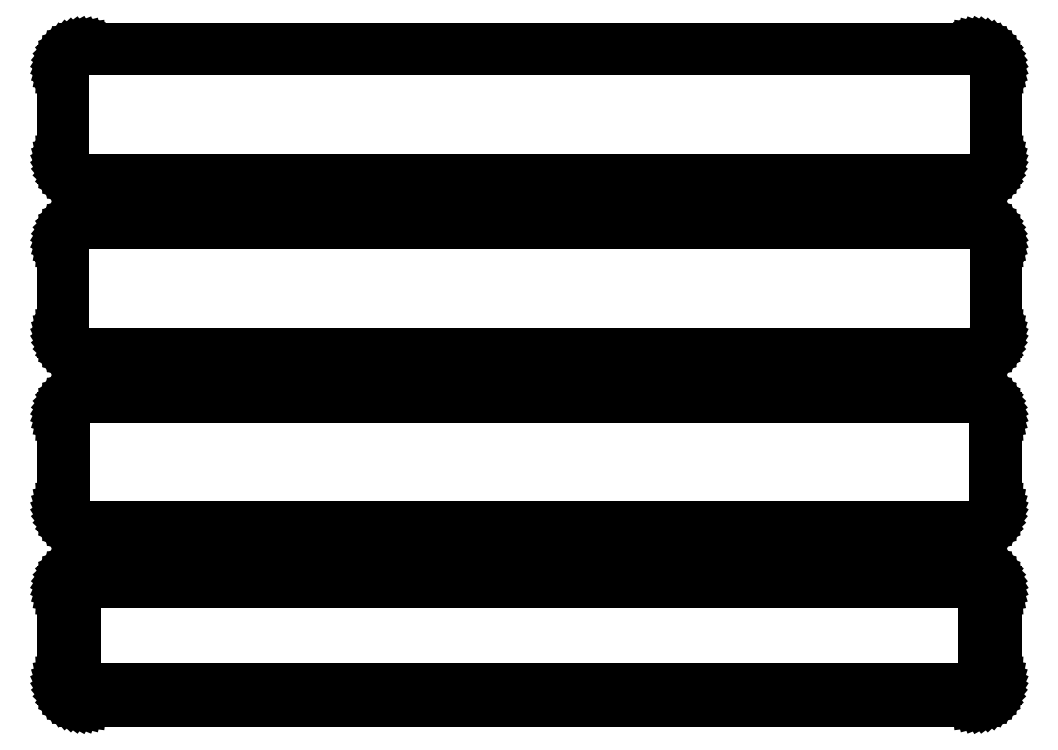
<metadata>
{"format":"dxf","ext":"dxf","renderer":"ezdxf+matplotlib","layout":"modelspace","background":"white","min_lineweight":24,"dpi":150}
</metadata>
<code>
0
SECTION
2
ENTITIES
0
LINE
8
0
10
100.9
20
258.1
11
101.5
21
258.2
0
LINE
8
0
10
101.5
20
258.2
11
102.1
21
258.5
0
LINE
8
0
10
102.1
20
258.5
11
102.7
21
258.8
0
LINE
8
0
10
102.7
20
258.8
11
103.2
21
259.1
0
LINE
8
0
10
103.2
20
259.1
11
103.6
21
259.6
0
LINE
8
0
10
103.6
20
259.6
11
104
21
260.1
0
LINE
8
0
10
104
20
260.1
11
104.4
21
260.6
0
LINE
8
0
10
104.4
20
260.6
11
104.6
21
261.2
0
LINE
8
0
10
104.6
20
261.2
11
104.8
21
261.8
0
LINE
8
0
10
104.8
20
261.8
11
105
21
262.4
0
LINE
8
0
10
105
20
262.4
11
105
21
263
0
LINE
8
0
10
105
20
263
11
105
21
283
0
LINE
8
0
10
105
20
283
11
105
21
283.6
0
LINE
8
0
10
105
20
283.6
11
104.8
21
284.2
0
LINE
8
0
10
104.8
20
284.2
11
104.6
21
284.8
0
LINE
8
0
10
104.6
20
284.8
11
104.4
21
285.4
0
LINE
8
0
10
104.4
20
285.4
11
104
21
285.9
0
LINE
8
0
10
104
20
285.9
11
103.6
21
286.4
0
LINE
8
0
10
103.6
20
286.4
11
103.2
21
286.9
0
LINE
8
0
10
103.2
20
286.9
11
102.7
21
287.2
0
LINE
8
0
10
102.7
20
287.2
11
102.1
21
287.5
0
LINE
8
0
10
102.1
20
287.5
11
101.5
21
287.8
0
LINE
8
0
10
101.5
20
287.8
11
100.9
21
287.9
0
LINE
8
0
10
100.9
20
287.9
11
100.3
21
288
0
LINE
8
0
10
100.3
20
288
11
-100.3
21
288
0
LINE
8
0
10
-100.3
20
288
11
-100.9
21
287.9
0
LINE
8
0
10
-100.9
20
287.9
11
-101.5
21
287.8
0
LINE
8
0
10
-101.5
20
287.8
11
-102.1
21
287.5
0
LINE
8
0
10
-102.1
20
287.5
11
-102.7
21
287.2
0
LINE
8
0
10
-102.7
20
287.2
11
-103.2
21
286.9
0
LINE
8
0
10
-103.2
20
286.9
11
-103.6
21
286.4
0
LINE
8
0
10
-103.6
20
286.4
11
-104
21
285.9
0
LINE
8
0
10
-104
20
285.9
11
-104.4
21
285.4
0
LINE
8
0
10
-104.4
20
285.4
11
-104.6
21
284.8
0
LINE
8
0
10
-104.6
20
284.8
11
-104.8
21
284.2
0
LINE
8
0
10
-104.8
20
284.2
11
-105
21
283.6
0
LINE
8
0
10
-105
20
283.6
11
-105
21
283
0
LINE
8
0
10
-105
20
283
11
-105
21
263
0
LINE
8
0
10
-105
20
263
11
-105
21
262.4
0
LINE
8
0
10
-105
20
262.4
11
-104.8
21
261.8
0
LINE
8
0
10
-104.8
20
261.8
11
-104.6
21
261.2
0
LINE
8
0
10
-104.6
20
261.2
11
-104.4
21
260.6
0
LINE
8
0
10
-104.4
20
260.6
11
-104
21
260.1
0
LINE
8
0
10
-104
20
260.1
11
-103.6
21
259.6
0
LINE
8
0
10
-103.6
20
259.6
11
-103.2
21
259.1
0
LINE
8
0
10
-103.2
20
259.1
11
-102.7
21
258.8
0
LINE
8
0
10
-102.7
20
258.8
11
-102.1
21
258.5
0
LINE
8
0
10
-102.1
20
258.5
11
-101.5
21
258.2
0
LINE
8
0
10
-101.5
20
258.2
11
-100.9
21
258.1
0
LINE
8
0
10
-100.9
20
258.1
11
-100.3
21
258
0
LINE
8
0
10
-100.3
20
258
11
100.3
21
258
0
LINE
8
0
10
100.3
20
258
11
100.9
21
258.1
0
LINE
8
0
10
-100
20
258.5
11
-100.6
21
258.6
0
LINE
8
0
10
-100.6
20
258.6
11
-101.2
21
258.7
0
LINE
8
0
10
-101.2
20
258.7
11
-101.8
21
259
0
LINE
8
0
10
-101.8
20
259
11
-102.3
21
259.2
0
LINE
8
0
10
-102.3
20
259.2
11
-102.8
21
259.6
0
LINE
8
0
10
-102.8
20
259.6
11
-103.2
21
260
0
LINE
8
0
10
-103.2
20
260
11
-103.6
21
260.5
0
LINE
8
0
10
-103.6
20
260.5
11
-103.9
21
261
0
LINE
8
0
10
-103.9
20
261
11
-104.2
21
261.5
0
LINE
8
0
10
-104.2
20
261.5
11
-104.4
21
262.1
0
LINE
8
0
10
-104.4
20
262.1
11
-104.5
21
262.7
0
LINE
8
0
10
-104.5
20
262.7
11
-104.5
21
263.2
0
LINE
8
0
10
-104.5
20
263.2
11
-104.5
21
282.8
0
LINE
8
0
10
-104.5
20
282.8
11
-104.5
21
283.3
0
LINE
8
0
10
-104.5
20
283.3
11
-104.4
21
283.9
0
LINE
8
0
10
-104.4
20
283.9
11
-104.2
21
284.5
0
LINE
8
0
10
-104.2
20
284.5
11
-103.9
21
285
0
LINE
8
0
10
-103.9
20
285
11
-103.6
21
285.5
0
LINE
8
0
10
-103.6
20
285.5
11
-103.2
21
286
0
LINE
8
0
10
-103.2
20
286
11
-102.8
21
286.4
0
LINE
8
0
10
-102.8
20
286.4
11
-102.3
21
286.8
0
LINE
8
0
10
-102.3
20
286.8
11
-101.8
21
287
0
LINE
8
0
10
-101.8
20
287
11
-101.2
21
287.3
0
LINE
8
0
10
-101.2
20
287.3
11
-100.6
21
287.4
0
LINE
8
0
10
-100.6
20
287.4
11
-100
21
287.5
0
LINE
8
0
10
-100
20
287.5
11
100
21
287.5
0
LINE
8
0
10
100
20
287.5
11
100.6
21
287.4
0
LINE
8
0
10
100.6
20
287.4
11
101.2
21
287.3
0
LINE
8
0
10
101.2
20
287.3
11
101.8
21
287
0
LINE
8
0
10
101.8
20
287
11
102.3
21
286.8
0
LINE
8
0
10
102.3
20
286.8
11
102.8
21
286.4
0
LINE
8
0
10
102.8
20
286.4
11
103.2
21
286
0
LINE
8
0
10
103.2
20
286
11
103.6
21
285.5
0
LINE
8
0
10
103.6
20
285.5
11
103.9
21
285
0
LINE
8
0
10
103.9
20
285
11
104.2
21
284.5
0
LINE
8
0
10
104.2
20
284.5
11
104.4
21
283.9
0
LINE
8
0
10
104.4
20
283.9
11
104.5
21
283.3
0
LINE
8
0
10
104.5
20
283.3
11
104.5
21
282.8
0
LINE
8
0
10
104.5
20
282.8
11
104.5
21
263.2
0
LINE
8
0
10
104.5
20
263.2
11
104.5
21
262.7
0
LINE
8
0
10
104.5
20
262.7
11
104.4
21
262.1
0
LINE
8
0
10
104.4
20
262.1
11
104.2
21
261.5
0
LINE
8
0
10
104.2
20
261.5
11
103.9
21
261
0
LINE
8
0
10
103.9
20
261
11
103.6
21
260.5
0
LINE
8
0
10
103.6
20
260.5
11
103.2
21
260
0
LINE
8
0
10
103.2
20
260
11
102.8
21
259.6
0
LINE
8
0
10
102.8
20
259.6
11
102.3
21
259.2
0
LINE
8
0
10
102.3
20
259.2
11
101.8
21
259
0
LINE
8
0
10
101.8
20
259
11
101.2
21
258.7
0
LINE
8
0
10
101.2
20
258.7
11
100.6
21
258.6
0
LINE
8
0
10
100.6
20
258.6
11
100
21
258.5
0
LINE
8
0
10
100
20
258.5
11
-100
21
258.5
0
LINE
8
0
10
100.9
20
219.1
11
101.5
21
219.2
0
LINE
8
0
10
101.5
20
219.2
11
102.1
21
219.5
0
LINE
8
0
10
102.1
20
219.5
11
102.7
21
219.8
0
LINE
8
0
10
102.7
20
219.8
11
103.2
21
220.1
0
LINE
8
0
10
103.2
20
220.1
11
103.6
21
220.6
0
LINE
8
0
10
103.6
20
220.6
11
104
21
221.1
0
LINE
8
0
10
104
20
221.1
11
104.4
21
221.6
0
LINE
8
0
10
104.4
20
221.6
11
104.6
21
222.2
0
LINE
8
0
10
104.6
20
222.2
11
104.8
21
222.8
0
LINE
8
0
10
104.8
20
222.8
11
105
21
223.4
0
LINE
8
0
10
105
20
223.4
11
105
21
224
0
LINE
8
0
10
105
20
224
11
105
21
244
0
LINE
8
0
10
105
20
244
11
105
21
244.6
0
LINE
8
0
10
105
20
244.6
11
104.8
21
245.2
0
LINE
8
0
10
104.8
20
245.2
11
104.6
21
245.8
0
LINE
8
0
10
104.6
20
245.8
11
104.4
21
246.4
0
LINE
8
0
10
104.4
20
246.4
11
104
21
246.9
0
LINE
8
0
10
104
20
246.9
11
103.6
21
247.4
0
LINE
8
0
10
103.6
20
247.4
11
103.2
21
247.9
0
LINE
8
0
10
103.2
20
247.9
11
102.7
21
248.2
0
LINE
8
0
10
102.7
20
248.2
11
102.1
21
248.5
0
LINE
8
0
10
102.1
20
248.5
11
101.5
21
248.8
0
LINE
8
0
10
101.5
20
248.8
11
100.9
21
248.9
0
LINE
8
0
10
100.9
20
248.9
11
100.3
21
249
0
LINE
8
0
10
100.3
20
249
11
-100.3
21
249
0
LINE
8
0
10
-100.3
20
249
11
-100.9
21
248.9
0
LINE
8
0
10
-100.9
20
248.9
11
-101.5
21
248.8
0
LINE
8
0
10
-101.5
20
248.8
11
-102.1
21
248.5
0
LINE
8
0
10
-102.1
20
248.5
11
-102.7
21
248.2
0
LINE
8
0
10
-102.7
20
248.2
11
-103.2
21
247.9
0
LINE
8
0
10
-103.2
20
247.9
11
-103.6
21
247.4
0
LINE
8
0
10
-103.6
20
247.4
11
-104
21
246.9
0
LINE
8
0
10
-104
20
246.9
11
-104.4
21
246.4
0
LINE
8
0
10
-104.4
20
246.4
11
-104.6
21
245.8
0
LINE
8
0
10
-104.6
20
245.8
11
-104.8
21
245.2
0
LINE
8
0
10
-104.8
20
245.2
11
-105
21
244.6
0
LINE
8
0
10
-105
20
244.6
11
-105
21
244
0
LINE
8
0
10
-105
20
244
11
-105
21
224
0
LINE
8
0
10
-105
20
224
11
-105
21
223.4
0
LINE
8
0
10
-105
20
223.4
11
-104.8
21
222.8
0
LINE
8
0
10
-104.8
20
222.8
11
-104.6
21
222.2
0
LINE
8
0
10
-104.6
20
222.2
11
-104.4
21
221.6
0
LINE
8
0
10
-104.4
20
221.6
11
-104
21
221.1
0
LINE
8
0
10
-104
20
221.1
11
-103.6
21
220.6
0
LINE
8
0
10
-103.6
20
220.6
11
-103.2
21
220.1
0
LINE
8
0
10
-103.2
20
220.1
11
-102.7
21
219.8
0
LINE
8
0
10
-102.7
20
219.8
11
-102.1
21
219.5
0
LINE
8
0
10
-102.1
20
219.5
11
-101.5
21
219.2
0
LINE
8
0
10
-101.5
20
219.2
11
-100.9
21
219.1
0
LINE
8
0
10
-100.9
20
219.1
11
-100.3
21
219
0
LINE
8
0
10
-100.3
20
219
11
100.3
21
219
0
LINE
8
0
10
100.3
20
219
11
100.9
21
219.1
0
LINE
8
0
10
-100
20
219.5
11
-100.6
21
219.6
0
LINE
8
0
10
-100.6
20
219.6
11
-101.2
21
219.7
0
LINE
8
0
10
-101.2
20
219.7
11
-101.8
21
220
0
LINE
8
0
10
-101.8
20
220
11
-102.3
21
220.2
0
LINE
8
0
10
-102.3
20
220.2
11
-102.8
21
220.6
0
LINE
8
0
10
-102.8
20
220.6
11
-103.2
21
221
0
LINE
8
0
10
-103.2
20
221
11
-103.6
21
221.5
0
LINE
8
0
10
-103.6
20
221.5
11
-103.9
21
222
0
LINE
8
0
10
-103.9
20
222
11
-104.2
21
222.5
0
LINE
8
0
10
-104.2
20
222.5
11
-104.4
21
223.1
0
LINE
8
0
10
-104.4
20
223.1
11
-104.5
21
223.7
0
LINE
8
0
10
-104.5
20
223.7
11
-104.5
21
224.2
0
LINE
8
0
10
-104.5
20
224.2
11
-104.5
21
243.8
0
LINE
8
0
10
-104.5
20
243.8
11
-104.5
21
244.3
0
LINE
8
0
10
-104.5
20
244.3
11
-104.4
21
244.9
0
LINE
8
0
10
-104.4
20
244.9
11
-104.2
21
245.5
0
LINE
8
0
10
-104.2
20
245.5
11
-103.9
21
246
0
LINE
8
0
10
-103.9
20
246
11
-103.6
21
246.5
0
LINE
8
0
10
-103.6
20
246.5
11
-103.2
21
247
0
LINE
8
0
10
-103.2
20
247
11
-102.8
21
247.4
0
LINE
8
0
10
-102.8
20
247.4
11
-102.3
21
247.8
0
LINE
8
0
10
-102.3
20
247.8
11
-101.8
21
248
0
LINE
8
0
10
-101.8
20
248
11
-101.2
21
248.3
0
LINE
8
0
10
-101.2
20
248.3
11
-100.6
21
248.4
0
LINE
8
0
10
-100.6
20
248.4
11
-100
21
248.5
0
LINE
8
0
10
-100
20
248.5
11
100
21
248.5
0
LINE
8
0
10
100
20
248.5
11
100.6
21
248.4
0
LINE
8
0
10
100.6
20
248.4
11
101.2
21
248.3
0
LINE
8
0
10
101.2
20
248.3
11
101.8
21
248
0
LINE
8
0
10
101.8
20
248
11
102.3
21
247.8
0
LINE
8
0
10
102.3
20
247.8
11
102.8
21
247.4
0
LINE
8
0
10
102.8
20
247.4
11
103.2
21
247
0
LINE
8
0
10
103.2
20
247
11
103.6
21
246.5
0
LINE
8
0
10
103.6
20
246.5
11
103.9
21
246
0
LINE
8
0
10
103.9
20
246
11
104.2
21
245.5
0
LINE
8
0
10
104.2
20
245.5
11
104.4
21
244.9
0
LINE
8
0
10
104.4
20
244.9
11
104.5
21
244.3
0
LINE
8
0
10
104.5
20
244.3
11
104.5
21
243.8
0
LINE
8
0
10
104.5
20
243.8
11
104.5
21
224.2
0
LINE
8
0
10
104.5
20
224.2
11
104.5
21
223.7
0
LINE
8
0
10
104.5
20
223.7
11
104.4
21
223.1
0
LINE
8
0
10
104.4
20
223.1
11
104.2
21
222.5
0
LINE
8
0
10
104.2
20
222.5
11
103.9
21
222
0
LINE
8
0
10
103.9
20
222
11
103.6
21
221.5
0
LINE
8
0
10
103.6
20
221.5
11
103.2
21
221
0
LINE
8
0
10
103.2
20
221
11
102.8
21
220.6
0
LINE
8
0
10
102.8
20
220.6
11
102.3
21
220.2
0
LINE
8
0
10
102.3
20
220.2
11
101.8
21
220
0
LINE
8
0
10
101.8
20
220
11
101.2
21
219.7
0
LINE
8
0
10
101.2
20
219.7
11
100.6
21
219.6
0
LINE
8
0
10
100.6
20
219.6
11
100
21
219.5
0
LINE
8
0
10
100
20
219.5
11
-100
21
219.5
0
LINE
8
0
10
100.9
20
180.1
11
101.5
21
180.2
0
LINE
8
0
10
101.5
20
180.2
11
102.1
21
180.5
0
LINE
8
0
10
102.1
20
180.5
11
102.7
21
180.8
0
LINE
8
0
10
102.7
20
180.8
11
103.2
21
181.1
0
LINE
8
0
10
103.2
20
181.1
11
103.6
21
181.6
0
LINE
8
0
10
103.6
20
181.6
11
104
21
182.1
0
LINE
8
0
10
104
20
182.1
11
104.4
21
182.6
0
LINE
8
0
10
104.4
20
182.6
11
104.6
21
183.2
0
LINE
8
0
10
104.6
20
183.2
11
104.8
21
183.8
0
LINE
8
0
10
104.8
20
183.8
11
105
21
184.4
0
LINE
8
0
10
105
20
184.4
11
105
21
185
0
LINE
8
0
10
105
20
185
11
105
21
205
0
LINE
8
0
10
105
20
205
11
105
21
205.6
0
LINE
8
0
10
105
20
205.6
11
104.8
21
206.2
0
LINE
8
0
10
104.8
20
206.2
11
104.6
21
206.8
0
LINE
8
0
10
104.6
20
206.8
11
104.4
21
207.4
0
LINE
8
0
10
104.4
20
207.4
11
104
21
207.9
0
LINE
8
0
10
104
20
207.9
11
103.6
21
208.4
0
LINE
8
0
10
103.6
20
208.4
11
103.2
21
208.9
0
LINE
8
0
10
103.2
20
208.9
11
102.7
21
209.2
0
LINE
8
0
10
102.7
20
209.2
11
102.1
21
209.5
0
LINE
8
0
10
102.1
20
209.5
11
101.5
21
209.8
0
LINE
8
0
10
101.5
20
209.8
11
100.9
21
209.9
0
LINE
8
0
10
100.9
20
209.9
11
100.3
21
210
0
LINE
8
0
10
100.3
20
210
11
-100.3
21
210
0
LINE
8
0
10
-100.3
20
210
11
-100.9
21
209.9
0
LINE
8
0
10
-100.9
20
209.9
11
-101.5
21
209.8
0
LINE
8
0
10
-101.5
20
209.8
11
-102.1
21
209.5
0
LINE
8
0
10
-102.1
20
209.5
11
-102.7
21
209.2
0
LINE
8
0
10
-102.7
20
209.2
11
-103.2
21
208.9
0
LINE
8
0
10
-103.2
20
208.9
11
-103.6
21
208.4
0
LINE
8
0
10
-103.6
20
208.4
11
-104
21
207.9
0
LINE
8
0
10
-104
20
207.9
11
-104.4
21
207.4
0
LINE
8
0
10
-104.4
20
207.4
11
-104.6
21
206.8
0
LINE
8
0
10
-104.6
20
206.8
11
-104.8
21
206.2
0
LINE
8
0
10
-104.8
20
206.2
11
-105
21
205.6
0
LINE
8
0
10
-105
20
205.6
11
-105
21
205
0
LINE
8
0
10
-105
20
205
11
-105
21
185
0
LINE
8
0
10
-105
20
185
11
-105
21
184.4
0
LINE
8
0
10
-105
20
184.4
11
-104.8
21
183.8
0
LINE
8
0
10
-104.8
20
183.8
11
-104.6
21
183.2
0
LINE
8
0
10
-104.6
20
183.2
11
-104.4
21
182.6
0
LINE
8
0
10
-104.4
20
182.6
11
-104
21
182.1
0
LINE
8
0
10
-104
20
182.1
11
-103.6
21
181.6
0
LINE
8
0
10
-103.6
20
181.6
11
-103.2
21
181.1
0
LINE
8
0
10
-103.2
20
181.1
11
-102.7
21
180.8
0
LINE
8
0
10
-102.7
20
180.8
11
-102.1
21
180.5
0
LINE
8
0
10
-102.1
20
180.5
11
-101.5
21
180.2
0
LINE
8
0
10
-101.5
20
180.2
11
-100.9
21
180.1
0
LINE
8
0
10
-100.9
20
180.1
11
-100.3
21
180
0
LINE
8
0
10
-100.3
20
180
11
100.3
21
180
0
LINE
8
0
10
100.3
20
180
11
100.9
21
180.1
0
LINE
8
0
10
-100
20
180.7
11
-100.6
21
180.8
0
LINE
8
0
10
-100.6
20
180.8
11
-101.2
21
180.9
0
LINE
8
0
10
-101.2
20
180.9
11
-101.7
21
181.1
0
LINE
8
0
10
-101.7
20
181.1
11
-102.2
21
181.4
0
LINE
8
0
10
-102.2
20
181.4
11
-102.7
21
181.7
0
LINE
8
0
10
-102.7
20
181.7
11
-103.1
21
182.1
0
LINE
8
0
10
-103.1
20
182.1
11
-103.5
21
182.6
0
LINE
8
0
10
-103.5
20
182.6
11
-103.8
21
183
0
LINE
8
0
10
-103.8
20
183
11
-104
21
183.6
0
LINE
8
0
10
-104
20
183.6
11
-104.2
21
184.1
0
LINE
8
0
10
-104.2
20
184.1
11
-104.3
21
184.7
0
LINE
8
0
10
-104.3
20
184.7
11
-104.3
21
185.2
0
LINE
8
0
10
-104.3
20
185.2
11
-104.3
21
204.8
0
LINE
8
0
10
-104.3
20
204.8
11
-104.3
21
205.3
0
LINE
8
0
10
-104.3
20
205.3
11
-104.2
21
205.9
0
LINE
8
0
10
-104.2
20
205.9
11
-104
21
206.4
0
LINE
8
0
10
-104
20
206.4
11
-103.8
21
207
0
LINE
8
0
10
-103.8
20
207
11
-103.5
21
207.4
0
LINE
8
0
10
-103.5
20
207.4
11
-103.1
21
207.9
0
LINE
8
0
10
-103.1
20
207.9
11
-102.7
21
208.3
0
LINE
8
0
10
-102.7
20
208.3
11
-102.2
21
208.6
0
LINE
8
0
10
-102.2
20
208.6
11
-101.7
21
208.9
0
LINE
8
0
10
-101.7
20
208.9
11
-101.2
21
209.1
0
LINE
8
0
10
-101.2
20
209.1
11
-100.6
21
209.2
0
LINE
8
0
10
-100.6
20
209.2
11
-100
21
209.3
0
LINE
8
0
10
-100
20
209.3
11
100
21
209.3
0
LINE
8
0
10
100
20
209.3
11
100.6
21
209.2
0
LINE
8
0
10
100.6
20
209.2
11
101.2
21
209.1
0
LINE
8
0
10
101.2
20
209.1
11
101.7
21
208.9
0
LINE
8
0
10
101.7
20
208.9
11
102.2
21
208.6
0
LINE
8
0
10
102.2
20
208.6
11
102.7
21
208.3
0
LINE
8
0
10
102.7
20
208.3
11
103.1
21
207.9
0
LINE
8
0
10
103.1
20
207.9
11
103.5
21
207.4
0
LINE
8
0
10
103.5
20
207.4
11
103.8
21
207
0
LINE
8
0
10
103.8
20
207
11
104
21
206.4
0
LINE
8
0
10
104
20
206.4
11
104.2
21
205.9
0
LINE
8
0
10
104.2
20
205.9
11
104.3
21
205.3
0
LINE
8
0
10
104.3
20
205.3
11
104.3
21
204.8
0
LINE
8
0
10
104.3
20
204.8
11
104.3
21
185.2
0
LINE
8
0
10
104.3
20
185.2
11
104.3
21
184.7
0
LINE
8
0
10
104.3
20
184.7
11
104.2
21
184.1
0
LINE
8
0
10
104.2
20
184.1
11
104
21
183.6
0
LINE
8
0
10
104
20
183.6
11
103.8
21
183
0
LINE
8
0
10
103.8
20
183
11
103.5
21
182.6
0
LINE
8
0
10
103.5
20
182.6
11
103.1
21
182.1
0
LINE
8
0
10
103.1
20
182.1
11
102.7
21
181.7
0
LINE
8
0
10
102.7
20
181.7
11
102.2
21
181.4
0
LINE
8
0
10
102.2
20
181.4
11
101.7
21
181.1
0
LINE
8
0
10
101.7
20
181.1
11
101.2
21
180.9
0
LINE
8
0
10
101.2
20
180.9
11
100.6
21
180.8
0
LINE
8
0
10
100.6
20
180.8
11
100
21
180.7
0
LINE
8
0
10
100
20
180.7
11
-100
21
180.7
0
LINE
8
0
10
100.9
20
141.1
11
101.5
21
141.2
0
LINE
8
0
10
101.5
20
141.2
11
102.1
21
141.5
0
LINE
8
0
10
102.1
20
141.5
11
102.7
21
141.8
0
LINE
8
0
10
102.7
20
141.8
11
103.2
21
142.1
0
LINE
8
0
10
103.2
20
142.1
11
103.6
21
142.6
0
LINE
8
0
10
103.6
20
142.6
11
104
21
143.1
0
LINE
8
0
10
104
20
143.1
11
104.4
21
143.6
0
LINE
8
0
10
104.4
20
143.6
11
104.6
21
144.2
0
LINE
8
0
10
104.6
20
144.2
11
104.8
21
144.8
0
LINE
8
0
10
104.8
20
144.8
11
105
21
145.4
0
LINE
8
0
10
105
20
145.4
11
105
21
146
0
LINE
8
0
10
105
20
146
11
105
21
166
0
LINE
8
0
10
105
20
166
11
105
21
166.6
0
LINE
8
0
10
105
20
166.6
11
104.8
21
167.2
0
LINE
8
0
10
104.8
20
167.2
11
104.6
21
167.8
0
LINE
8
0
10
104.6
20
167.8
11
104.4
21
168.4
0
LINE
8
0
10
104.4
20
168.4
11
104
21
168.9
0
LINE
8
0
10
104
20
168.9
11
103.6
21
169.4
0
LINE
8
0
10
103.6
20
169.4
11
103.2
21
169.9
0
LINE
8
0
10
103.2
20
169.9
11
102.7
21
170.2
0
LINE
8
0
10
102.7
20
170.2
11
102.1
21
170.5
0
LINE
8
0
10
102.1
20
170.5
11
101.5
21
170.8
0
LINE
8
0
10
101.5
20
170.8
11
100.9
21
170.9
0
LINE
8
0
10
100.9
20
170.9
11
100.3
21
171
0
LINE
8
0
10
100.3
20
171
11
-100.3
21
171
0
LINE
8
0
10
-100.3
20
171
11
-100.9
21
170.9
0
LINE
8
0
10
-100.9
20
170.9
11
-101.5
21
170.8
0
LINE
8
0
10
-101.5
20
170.8
11
-102.1
21
170.5
0
LINE
8
0
10
-102.1
20
170.5
11
-102.7
21
170.2
0
LINE
8
0
10
-102.7
20
170.2
11
-103.2
21
169.9
0
LINE
8
0
10
-103.2
20
169.9
11
-103.6
21
169.4
0
LINE
8
0
10
-103.6
20
169.4
11
-104
21
168.9
0
LINE
8
0
10
-104
20
168.9
11
-104.4
21
168.4
0
LINE
8
0
10
-104.4
20
168.4
11
-104.6
21
167.8
0
LINE
8
0
10
-104.6
20
167.8
11
-104.8
21
167.2
0
LINE
8
0
10
-104.8
20
167.2
11
-105
21
166.6
0
LINE
8
0
10
-105
20
166.6
11
-105
21
166
0
LINE
8
0
10
-105
20
166
11
-105
21
146
0
LINE
8
0
10
-105
20
146
11
-105
21
145.4
0
LINE
8
0
10
-105
20
145.4
11
-104.8
21
144.8
0
LINE
8
0
10
-104.8
20
144.8
11
-104.6
21
144.2
0
LINE
8
0
10
-104.6
20
144.2
11
-104.4
21
143.6
0
LINE
8
0
10
-104.4
20
143.6
11
-104
21
143.1
0
LINE
8
0
10
-104
20
143.1
11
-103.6
21
142.6
0
LINE
8
0
10
-103.6
20
142.6
11
-103.2
21
142.1
0
LINE
8
0
10
-103.2
20
142.1
11
-102.7
21
141.8
0
LINE
8
0
10
-102.7
20
141.8
11
-102.1
21
141.5
0
LINE
8
0
10
-102.1
20
141.5
11
-101.5
21
141.2
0
LINE
8
0
10
-101.5
20
141.2
11
-100.9
21
141.1
0
LINE
8
0
10
-100.9
20
141.1
11
-100.3
21
141
0
LINE
8
0
10
-100.3
20
141
11
100.3
21
141
0
LINE
8
0
10
100.3
20
141
11
100.9
21
141.1
0
LINE
8
0
10
-99.88
20
144.1
11
-100.1
21
144.2
0
LINE
8
0
10
-100.1
20
144.2
11
-100.4
21
144.2
0
LINE
8
0
10
-100.4
20
144.2
11
-100.6
21
144.3
0
LINE
8
0
10
-100.6
20
144.3
11
-100.9
21
144.5
0
LINE
8
0
10
-100.9
20
144.5
11
-101.1
21
144.6
0
LINE
8
0
10
-101.1
20
144.6
11
-101.3
21
144.8
0
LINE
8
0
10
-101.3
20
144.8
11
-101.5
21
145
0
LINE
8
0
10
-101.5
20
145
11
-101.6
21
145.2
0
LINE
8
0
10
-101.6
20
145.2
11
-101.7
21
145.5
0
LINE
8
0
10
-101.7
20
145.5
11
-101.8
21
145.7
0
LINE
8
0
10
-101.8
20
145.7
11
-101.8
21
146
0
LINE
8
0
10
-101.8
20
146
11
-101.9
21
146.2
0
LINE
8
0
10
-101.9
20
146.2
11
-101.9
21
165.8
0
LINE
8
0
10
-101.9
20
165.8
11
-101.8
21
166
0
LINE
8
0
10
-101.8
20
166
11
-101.8
21
166.3
0
LINE
8
0
10
-101.8
20
166.3
11
-101.7
21
166.5
0
LINE
8
0
10
-101.7
20
166.5
11
-101.6
21
166.8
0
LINE
8
0
10
-101.6
20
166.8
11
-101.5
21
167
0
LINE
8
0
10
-101.5
20
167
11
-101.3
21
167.2
0
LINE
8
0
10
-101.3
20
167.2
11
-101.1
21
167.4
0
LINE
8
0
10
-101.1
20
167.4
11
-100.9
21
167.5
0
LINE
8
0
10
-100.9
20
167.5
11
-100.6
21
167.7
0
LINE
8
0
10
-100.6
20
167.7
11
-100.4
21
167.8
0
LINE
8
0
10
-100.4
20
167.8
11
-100.1
21
167.8
0
LINE
8
0
10
-100.1
20
167.8
11
-99.88
21
167.9
0
LINE
8
0
10
-99.88
20
167.9
11
99.88
21
167.9
0
LINE
8
0
10
99.88
20
167.9
11
100.1
21
167.8
0
LINE
8
0
10
100.1
20
167.8
11
100.4
21
167.8
0
LINE
8
0
10
100.4
20
167.8
11
100.6
21
167.7
0
LINE
8
0
10
100.6
20
167.7
11
100.9
21
167.5
0
LINE
8
0
10
100.9
20
167.5
11
101.1
21
167.4
0
LINE
8
0
10
101.1
20
167.4
11
101.3
21
167.2
0
LINE
8
0
10
101.3
20
167.2
11
101.5
21
167
0
LINE
8
0
10
101.5
20
167
11
101.6
21
166.8
0
LINE
8
0
10
101.6
20
166.8
11
101.7
21
166.5
0
LINE
8
0
10
101.7
20
166.5
11
101.8
21
166.3
0
LINE
8
0
10
101.8
20
166.3
11
101.8
21
166
0
LINE
8
0
10
101.8
20
166
11
101.9
21
165.8
0
LINE
8
0
10
101.9
20
165.8
11
101.9
21
146.2
0
LINE
8
0
10
101.9
20
146.2
11
101.8
21
146
0
LINE
8
0
10
101.8
20
146
11
101.8
21
145.7
0
LINE
8
0
10
101.8
20
145.7
11
101.7
21
145.5
0
LINE
8
0
10
101.7
20
145.5
11
101.6
21
145.2
0
LINE
8
0
10
101.6
20
145.2
11
101.5
21
145
0
LINE
8
0
10
101.5
20
145
11
101.3
21
144.8
0
LINE
8
0
10
101.3
20
144.8
11
101.1
21
144.6
0
LINE
8
0
10
101.1
20
144.6
11
100.9
21
144.5
0
LINE
8
0
10
100.9
20
144.5
11
100.6
21
144.3
0
LINE
8
0
10
100.6
20
144.3
11
100.4
21
144.2
0
LINE
8
0
10
100.4
20
144.2
11
100.1
21
144.2
0
LINE
8
0
10
100.1
20
144.2
11
99.88
21
144.1
0
LINE
8
0
10
99.88
20
144.1
11
-99.88
21
144.1
0
ENDSEC
0
EOF

</code>
